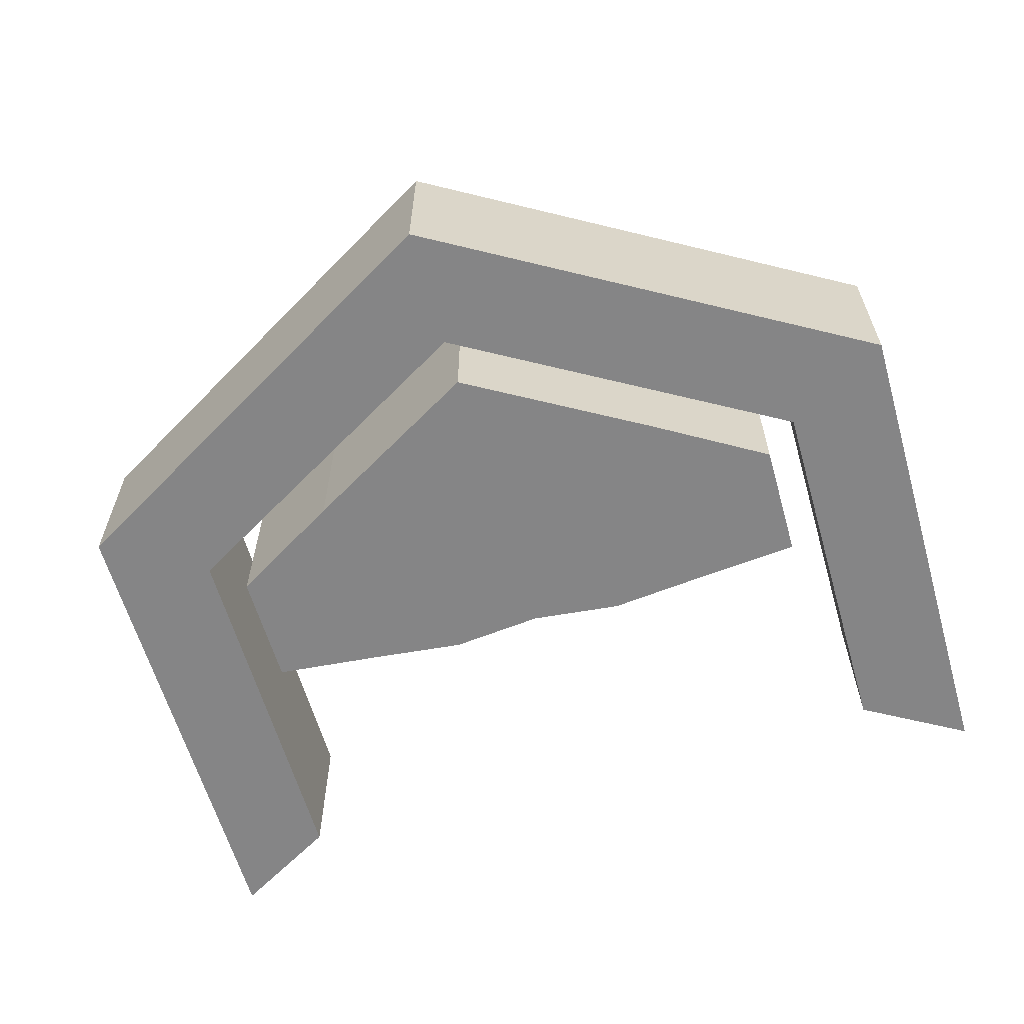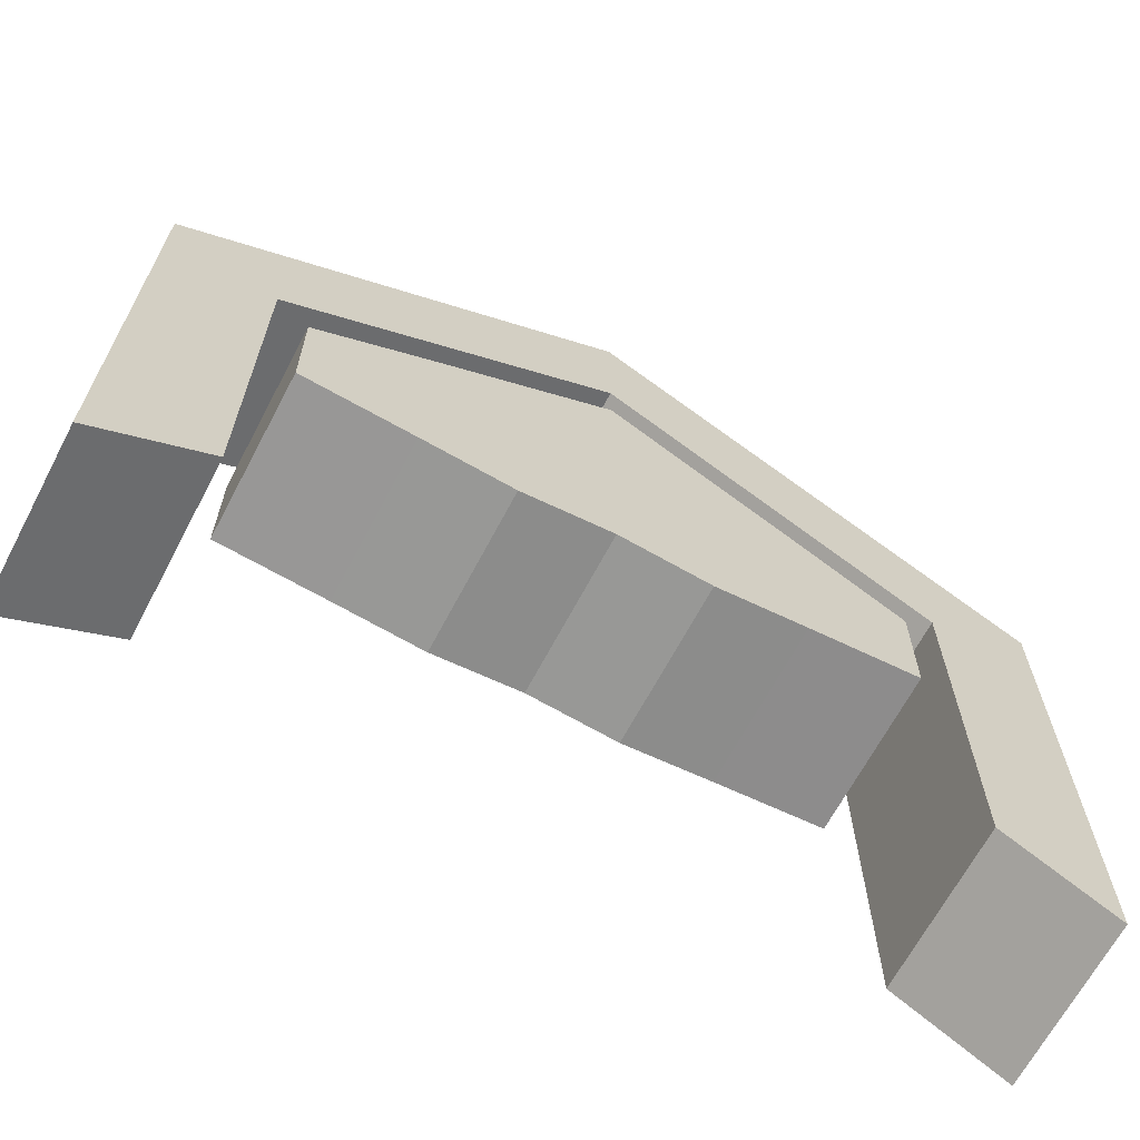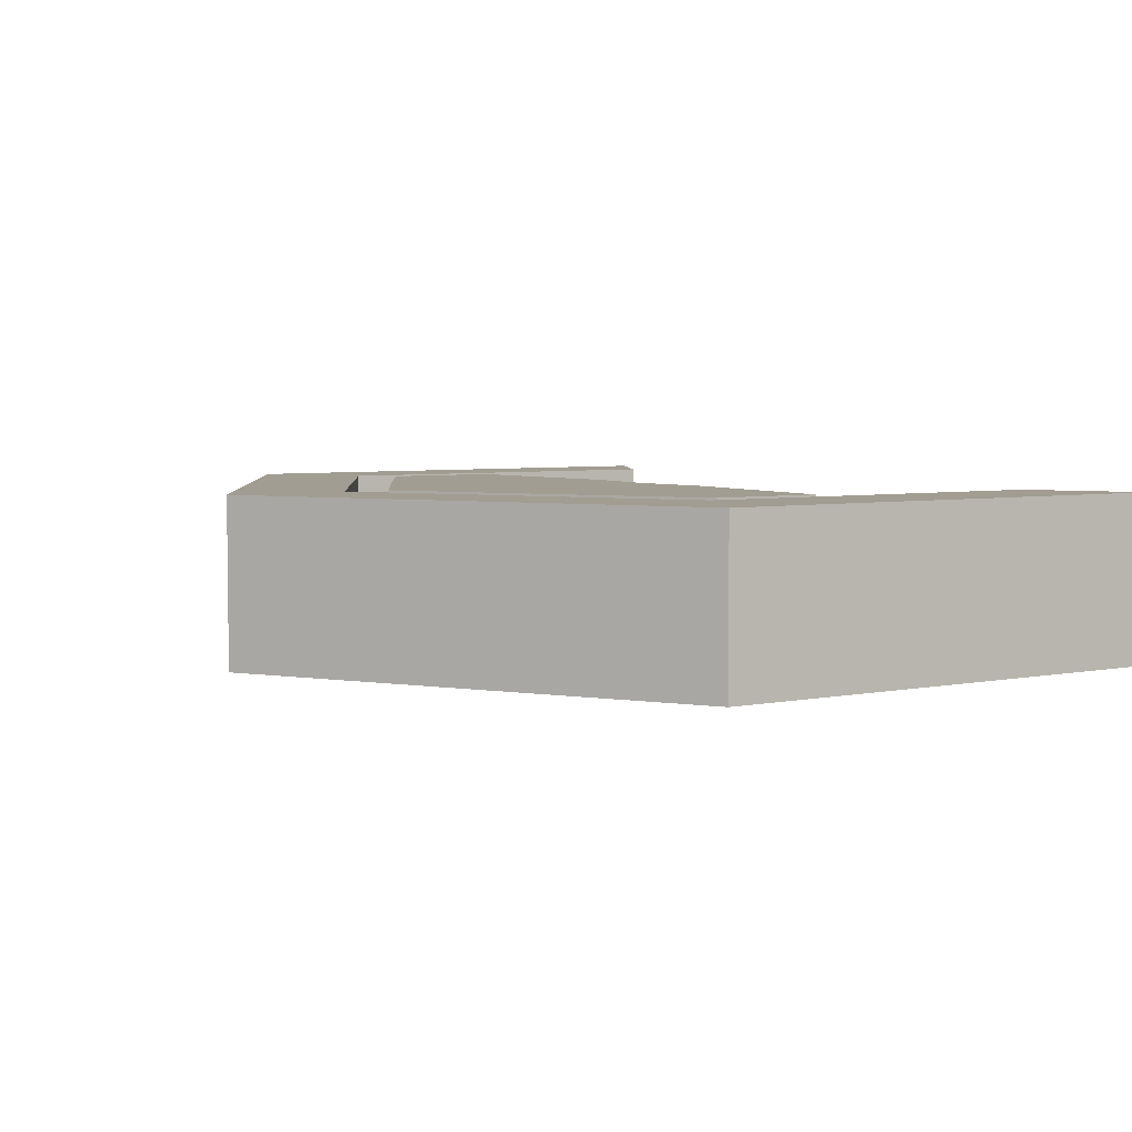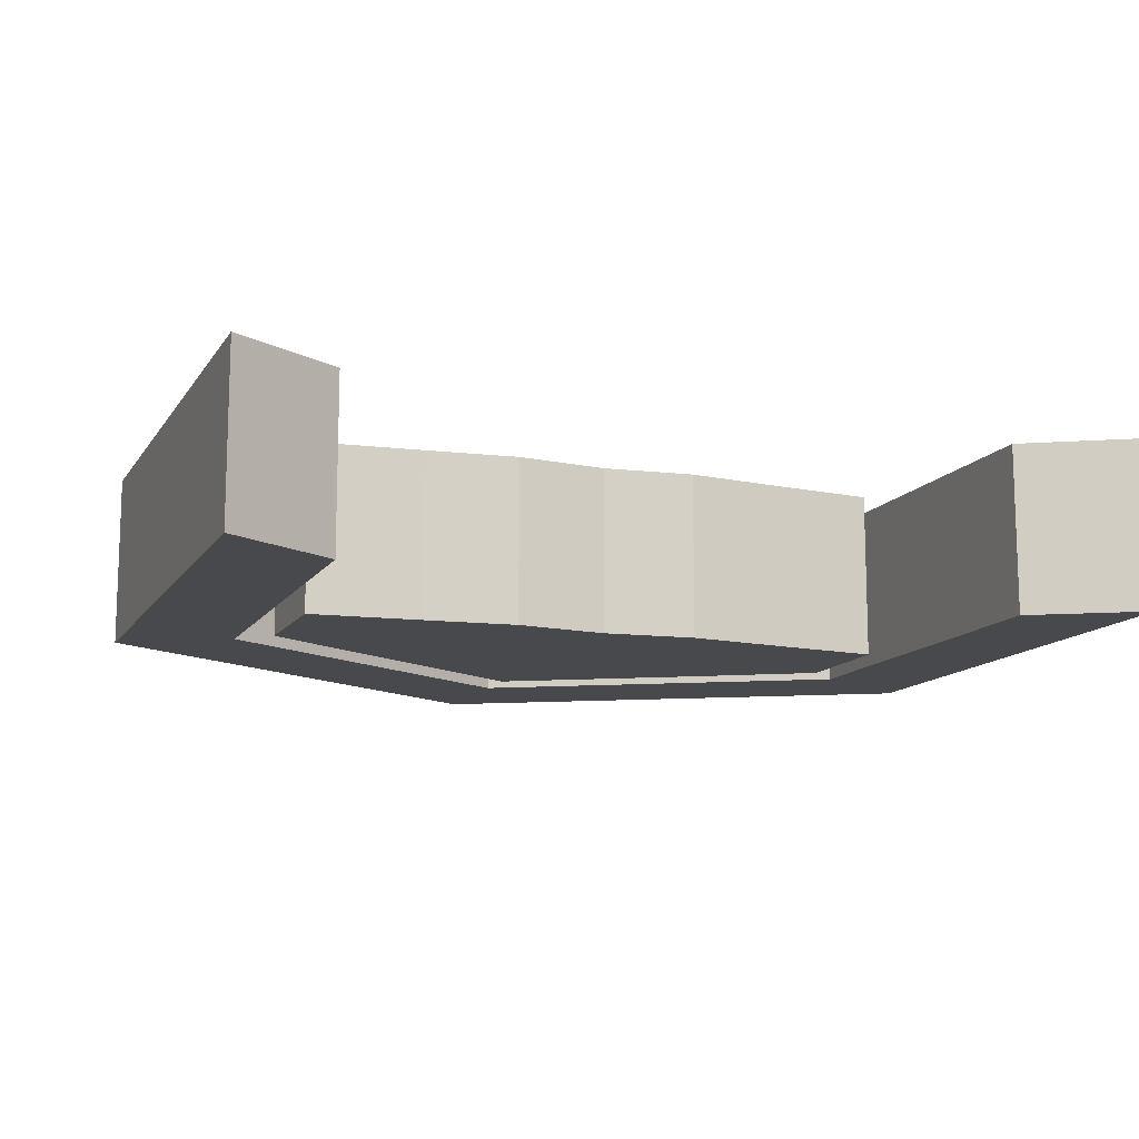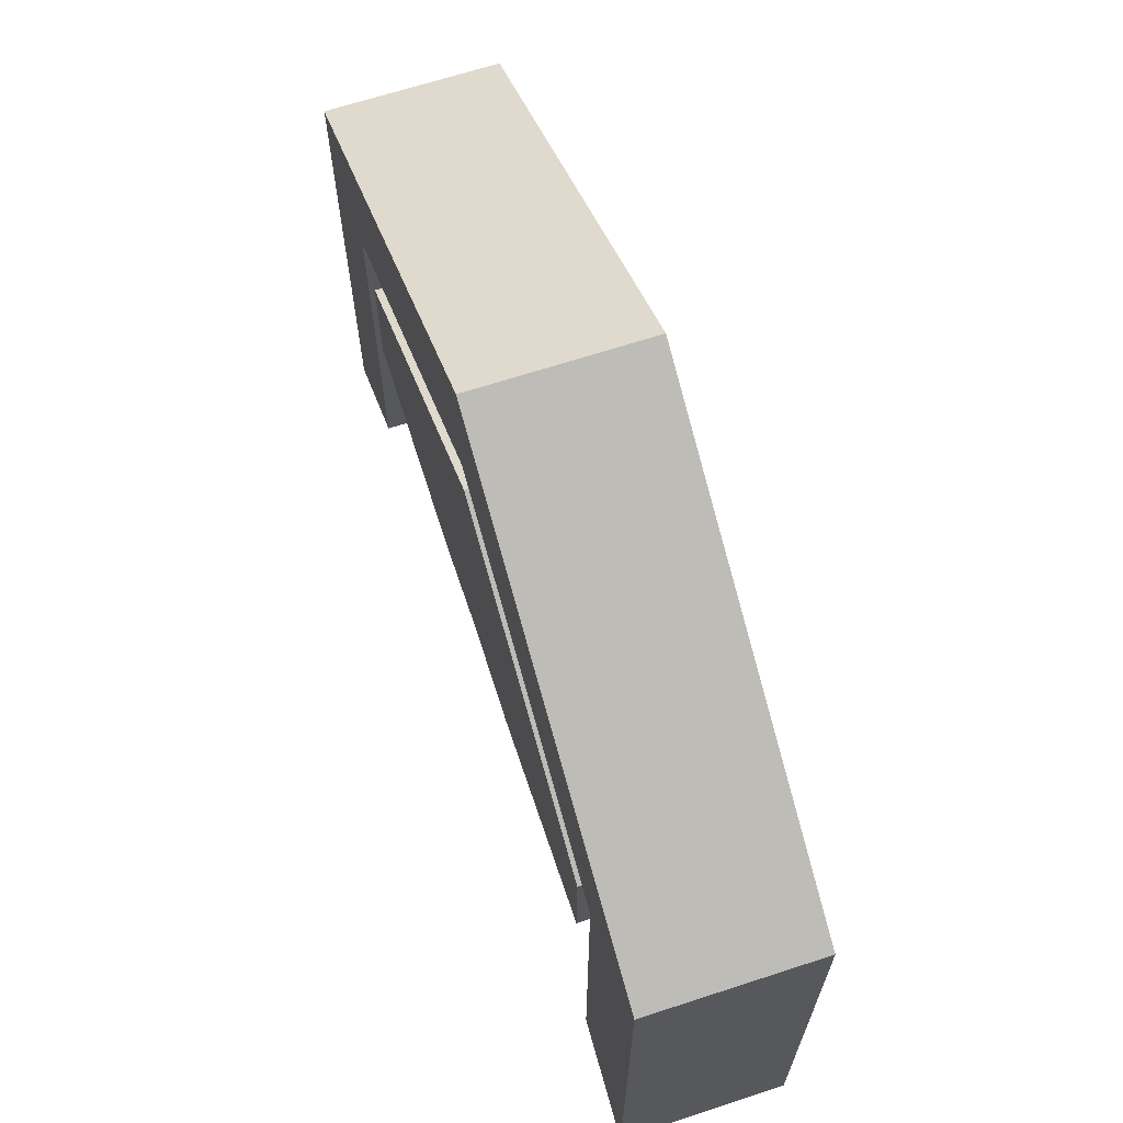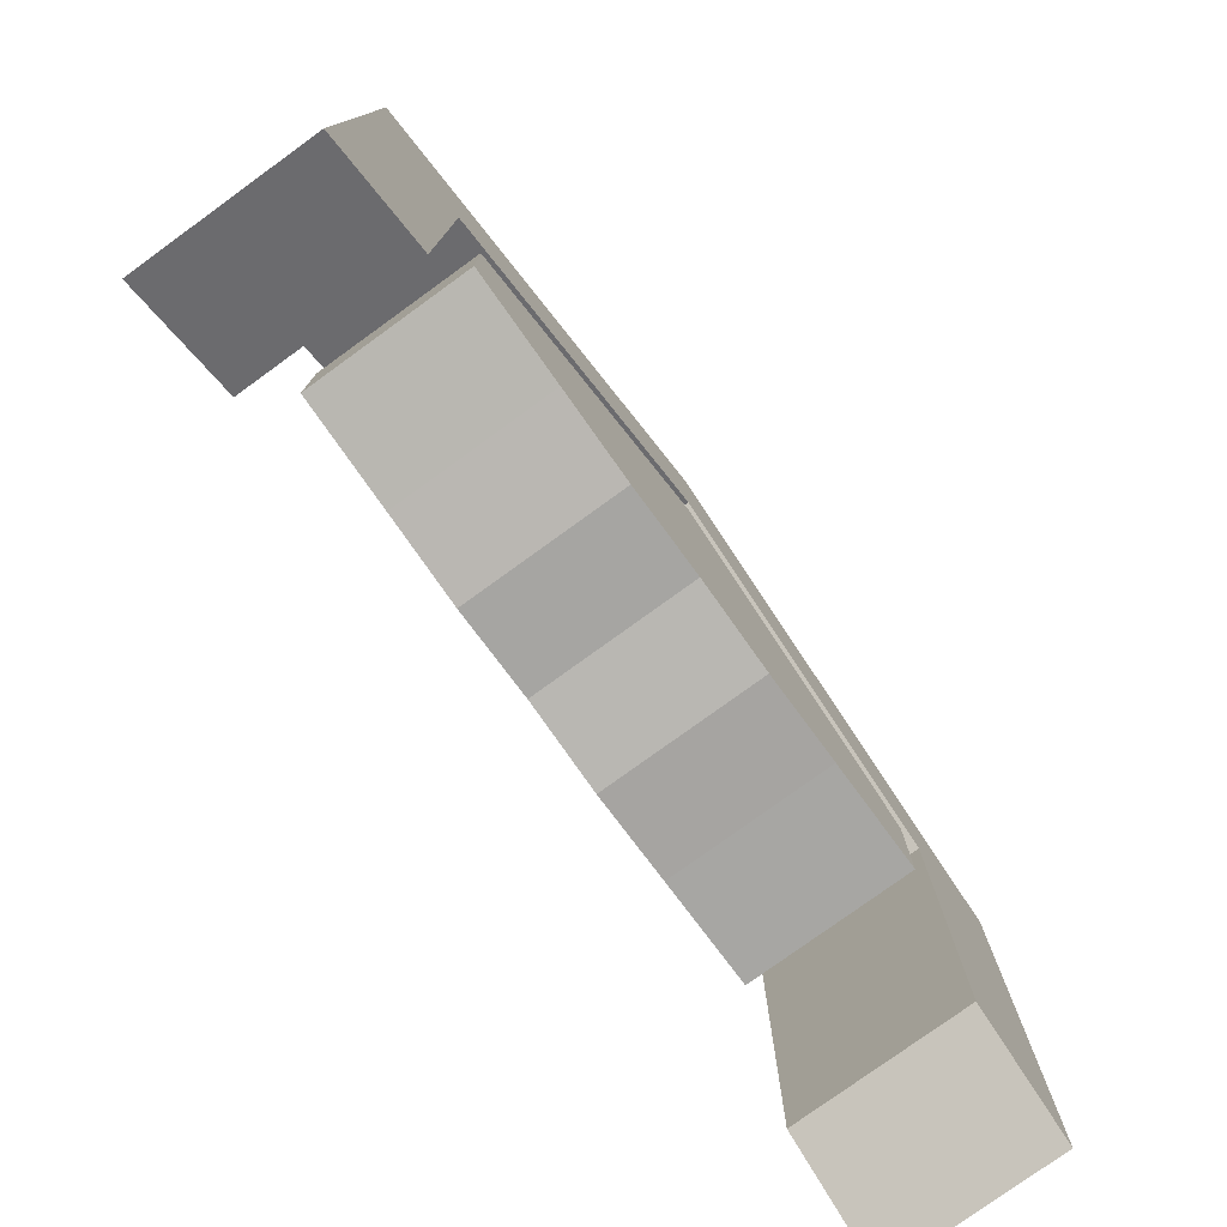
<metadata>
{"format":"obj","ext":"obj","renderer":"f3d","projection":"perspective","resolution":1024,"background":"white","views":[{"elev":-61.9,"azim":16.0,"up":"+Y"},{"elev":-66.5,"azim":-27.8,"up":"+Z"},{"elev":4.6,"azim":56.6,"up":"+Y"},{"elev":-12.5,"azim":159.0,"up":"+Y"},{"elev":66.8,"azim":-108.1,"up":"+Z"},{"elev":-78.1,"azim":125.9,"up":"+Z"}]}
</metadata>
<code>
o Fluid
v 0 -0.02364 0.6611
v -0.5894 -0.02364 0.3166
v 0 -0.02364 0.06254
v -0.5879 -0.02364 0.08363
v -0.3655 -0.02364 0.06263
v -0.3664 -0.02364 0.4495
v -0.1827 -0.02364 0.04334
v -0.1832 -0.02364 0.5553
v 0.866 -0.02364 -0.5
v 0.866 -0.02364 0.5
v 0 -0.02364 1
v -0.866 -0.02364 0.5
v -0.866 -0.02364 -0.5
v 0.6541 -0.02364 -0.3776
v 0.6541 -0.02364 0.3776
v 0 -0.02364 0.7553
v -0.6541 -0.02364 0.3776
v -0.6541 -0.02364 -0.3776
v 0.5894 -0.02364 0.3166
v 0.5879 -0.02364 0.08363
v 0.3655 -0.02364 0.06263
v 0.3664 -0.02364 0.4495
v 0.1827 -0.02364 0.04334
v 0.1832 -0.02364 0.5553
v -0.866 -0.02364 -0.5
v -0.866 -0.02364 0.5
v 0.866 -0.02364 0.5
v 0.866 -0.02364 -0.5
v -0.6541 -0.02364 -0.3776
v -0.6541 -0.02364 0.3776
v 0.6541 -0.02364 0.3776
v 0.6541 -0.02364 -0.3776
v 0 -0.3536 0.6611
v -0.5894 -0.3536 0.3166
v 0 -0.3536 0.06254
v -0.5879 -0.3536 0.08363
v -0.3655 -0.3536 0.06263
v -0.3664 -0.3536 0.4495
v -0.1827 -0.3536 0.04334
v -0.1832 -0.3536 0.5553
v 0.866 -0.3536 -0.5
v 0.866 -0.3536 0.5
v 0 -0.3536 1
v -0.866 -0.3536 0.5
v -0.866 -0.3536 -0.5
v 0.6541 -0.3536 -0.3776
v 0.6541 -0.3536 0.3776
v 0 -0.3536 0.7553
v -0.6541 -0.3536 0.3776
v -0.6541 -0.3536 -0.3776
v 0.5894 -0.3536 0.3166
v 0.5879 -0.3536 0.08363
v 0.3655 -0.3536 0.06263
v 0.3664 -0.3536 0.4495
v 0.1827 -0.3536 0.04334
v 0.1832 -0.3536 0.5553
v -0.866 -0.3536 -0.5
v -0.866 -0.3536 0.5
v 0.866 -0.3536 0.5
v 0.866 -0.3536 -0.5
v -0.6541 -0.3536 -0.3776
v -0.6541 -0.3536 0.3776
v 0.6541 -0.3536 0.3776
v 0.6541 -0.3536 -0.3776
f 5 4 2 6
f 7 5 6 8
f 3 7 8 1
f 14 15 10 9
f 15 16 11 10
f 16 17 12 11
f 17 18 13 12
f 21 22 19 20
f 23 24 22 21
f 3 1 24 23
f 29 25 26 30
f 30 26 11 16
f 16 11 27 31
f 31 27 28 32
f 37 38 34 36
f 39 40 38 37
f 35 33 40 39
f 46 41 42 47
f 47 42 43 48
f 48 43 44 49
f 49 44 45 50
f 53 52 51 54
f 55 53 54 56
f 35 55 56 33
f 61 62 58 57
f 62 48 43 58
f 48 63 59 43
f 63 64 60 59
f 7 3 35 39
f 1 8 40 33
f 2 4 36 34
f 4 5 37 36
f 6 2 34 38
f 5 7 39 37
f 8 6 38 40
f 15 14 46 47
f 16 15 47 48
f 17 16 48 49
f 18 17 49 50
f 9 10 42 41
f 10 11 43 42
f 11 12 44 43
f 12 13 45 44
f 14 9 41 46
f 13 18 50 45
f 3 23 55 35
f 24 1 33 56
f 20 19 51 52
f 21 20 52 53
f 19 22 54 51
f 23 21 53 55
f 22 24 56 54
f 29 30 62 61
f 30 16 48 62
f 16 31 63 48
f 31 32 64 63
f 26 25 57 58
f 11 26 58 43
f 27 11 43 59
f 28 27 59 60
f 25 29 61 57
f 32 28 60 64

</code>
